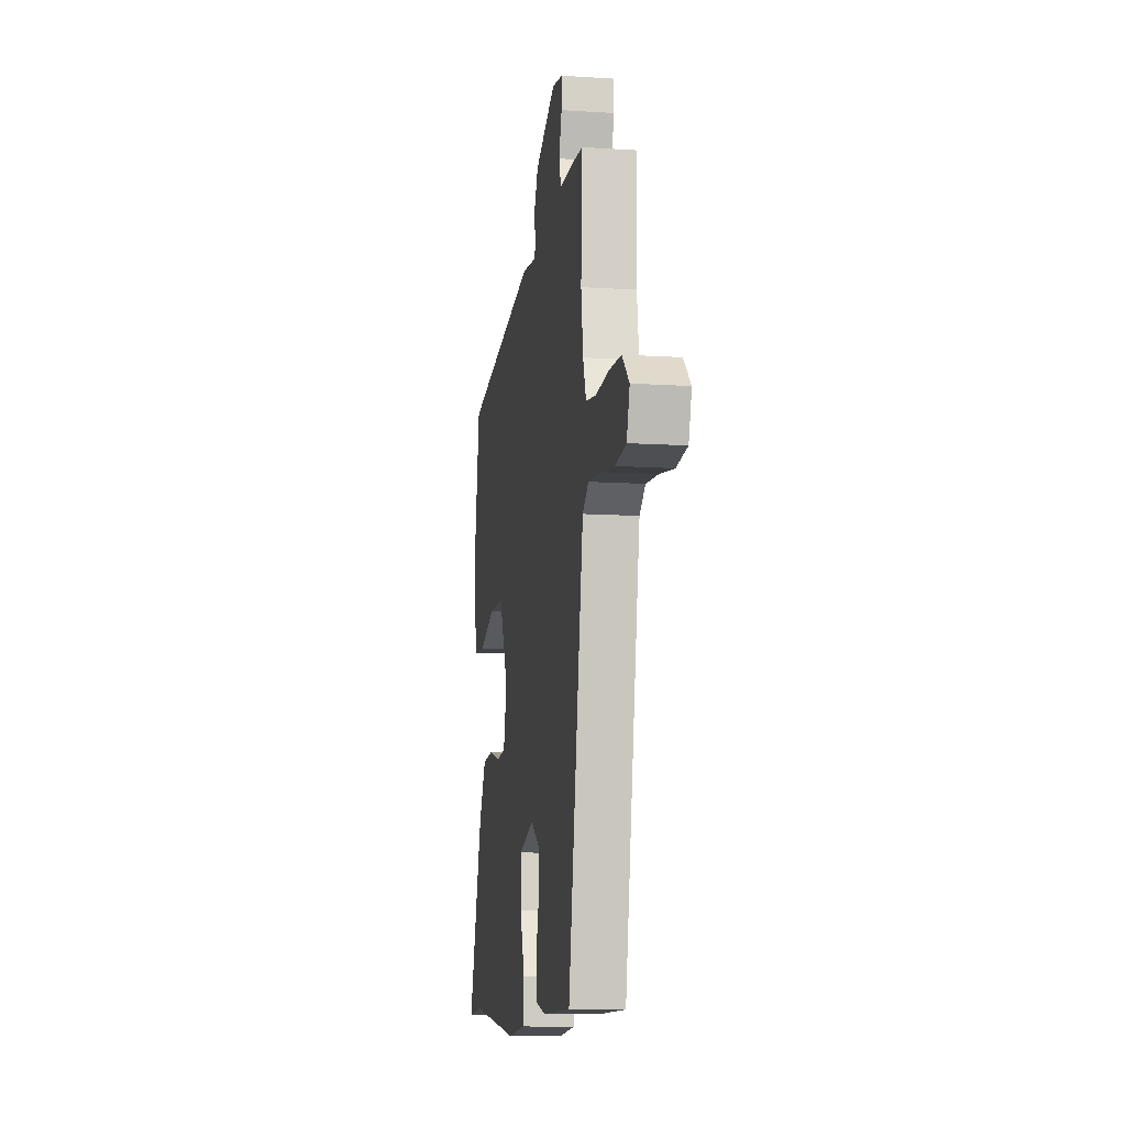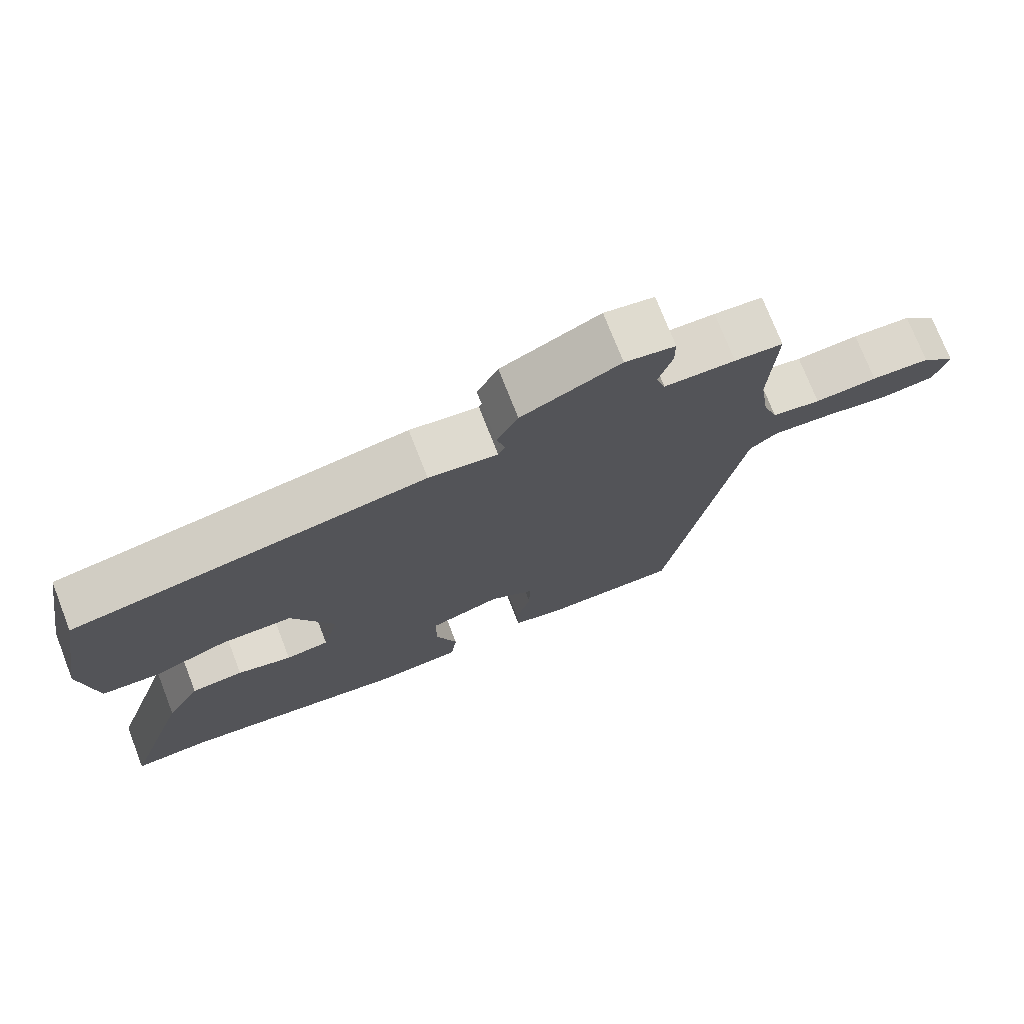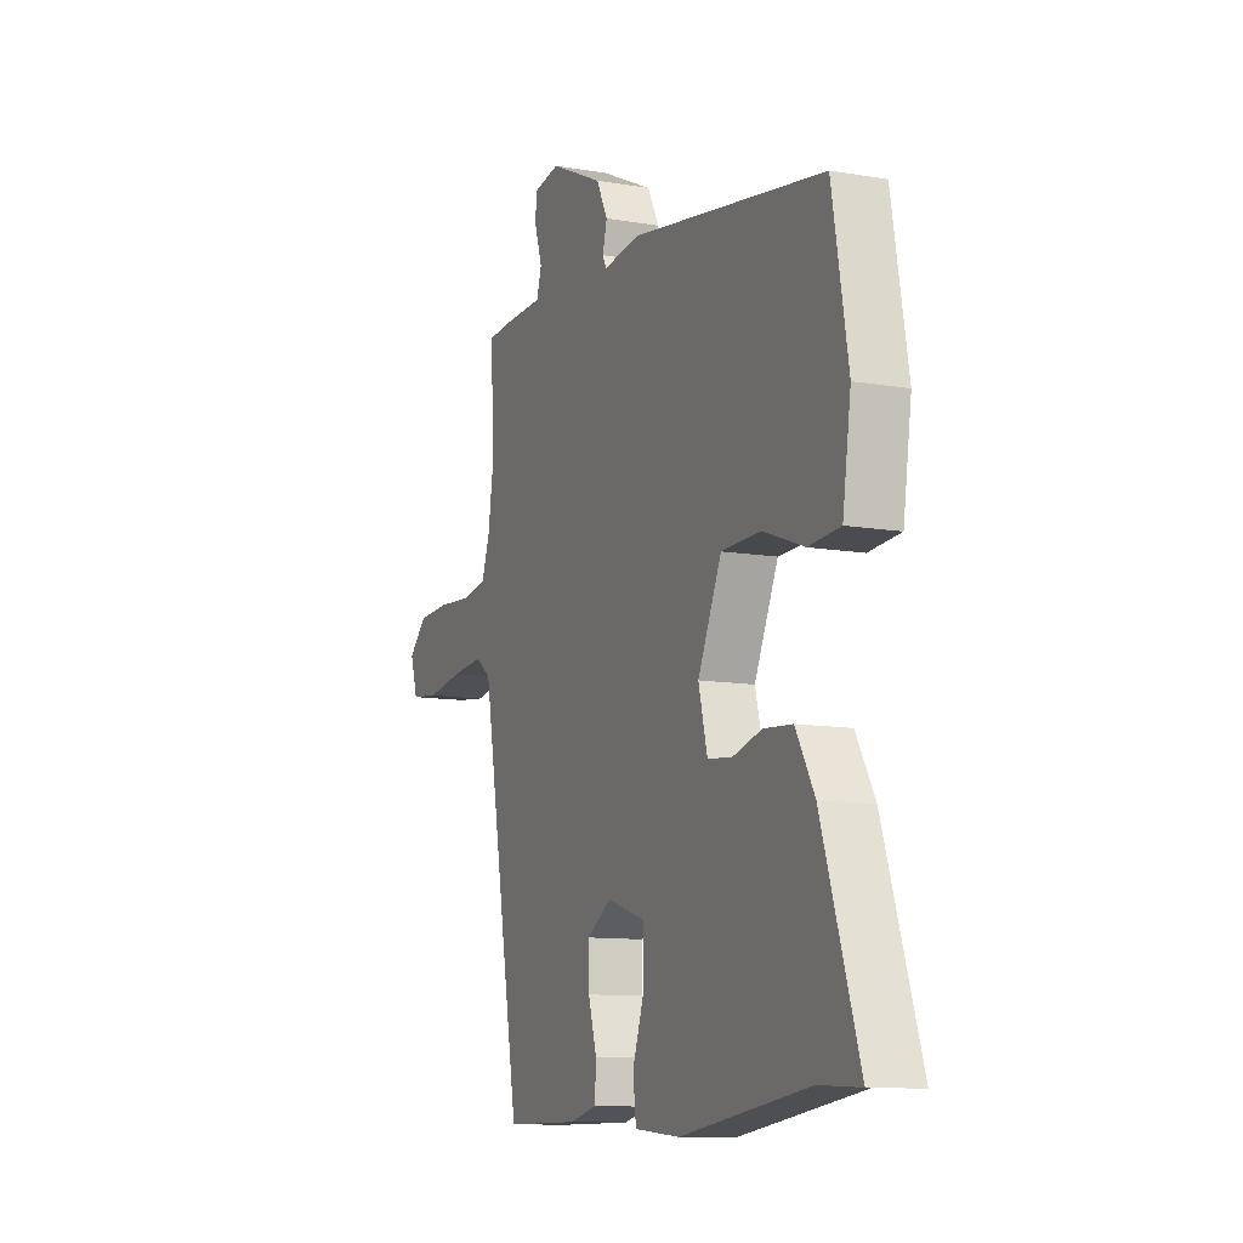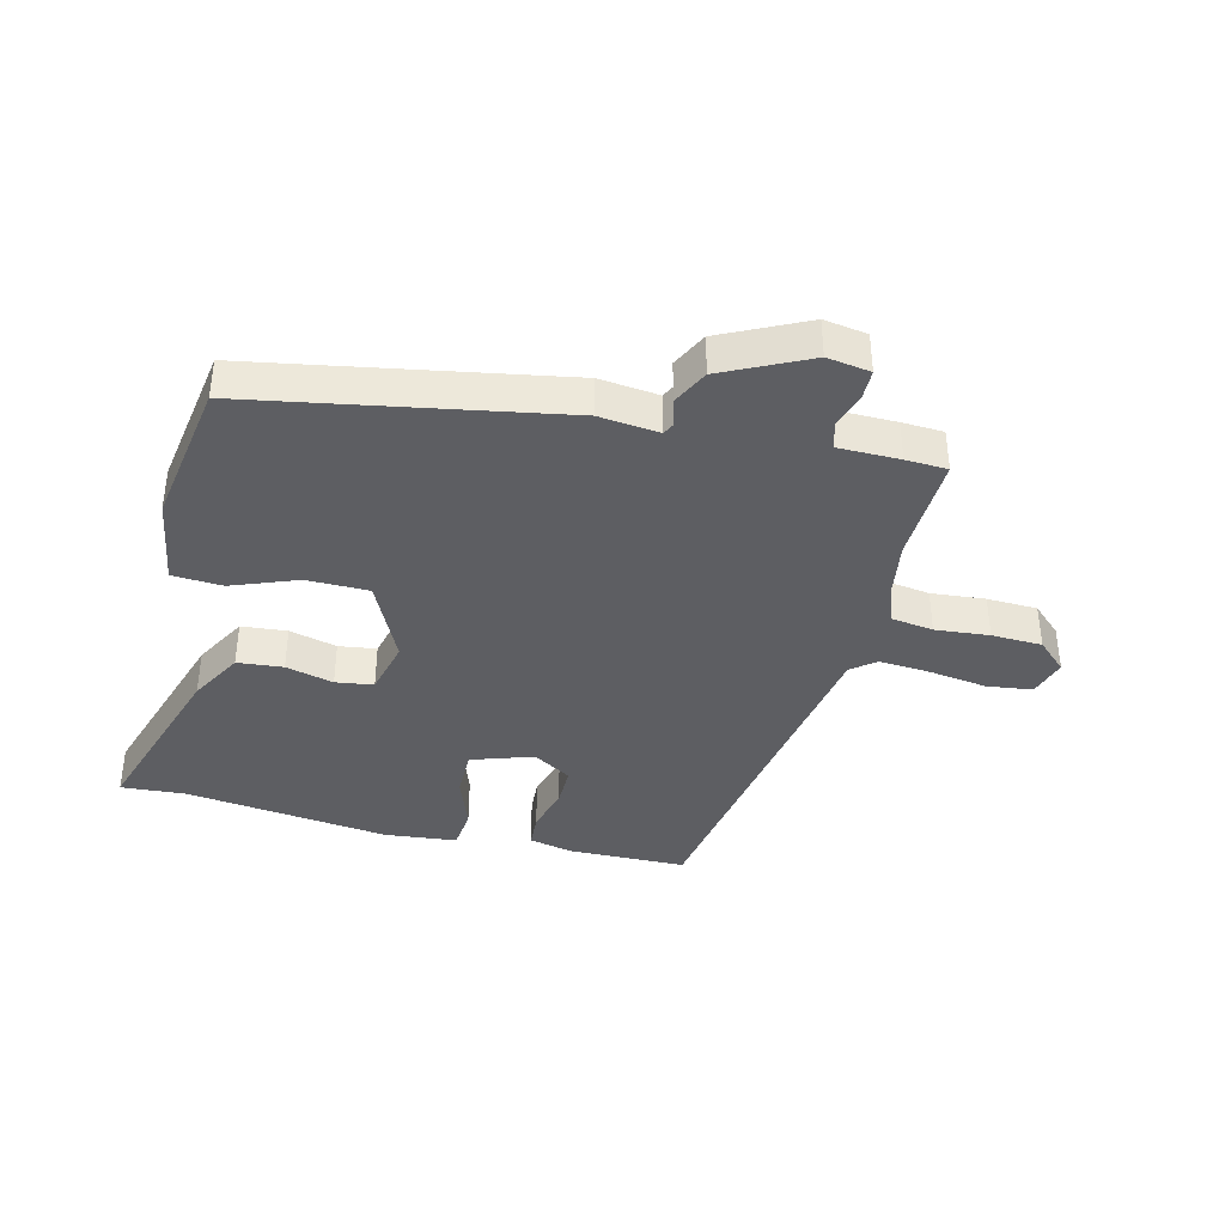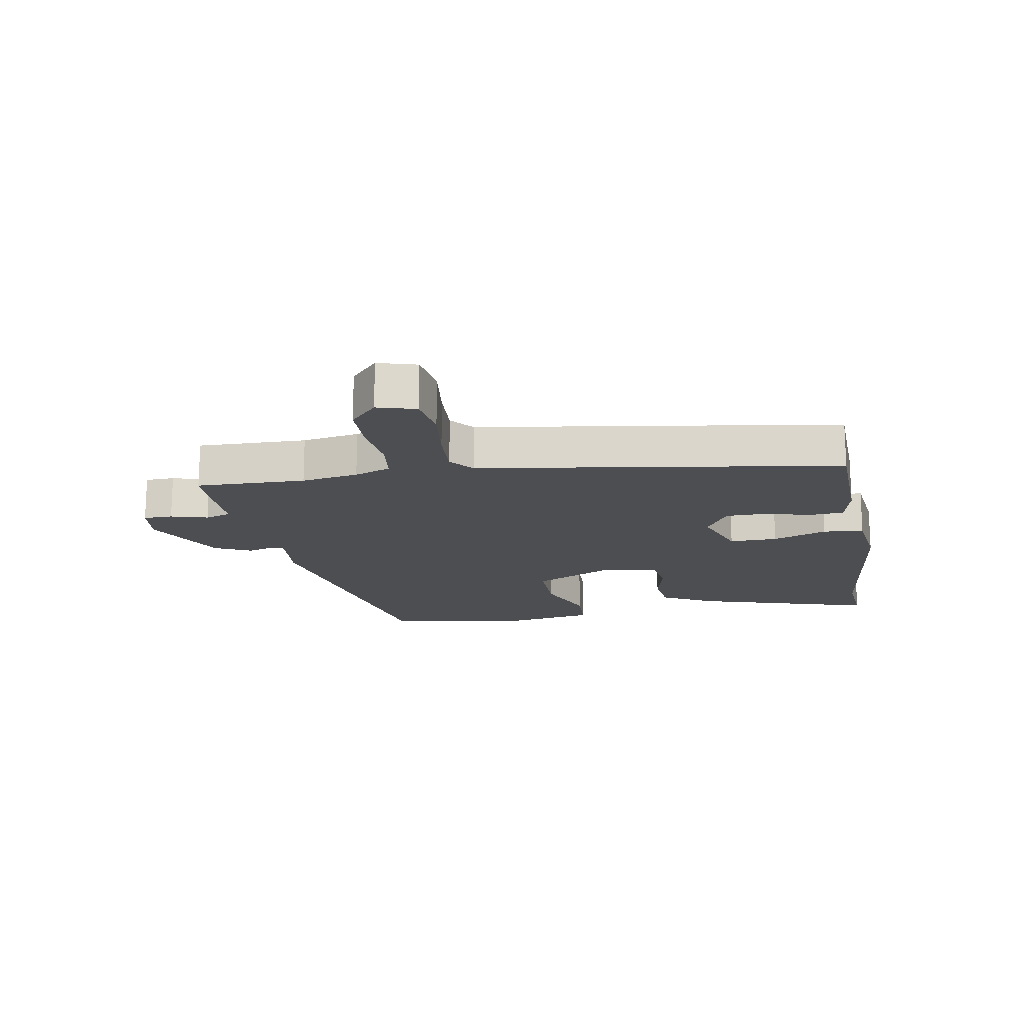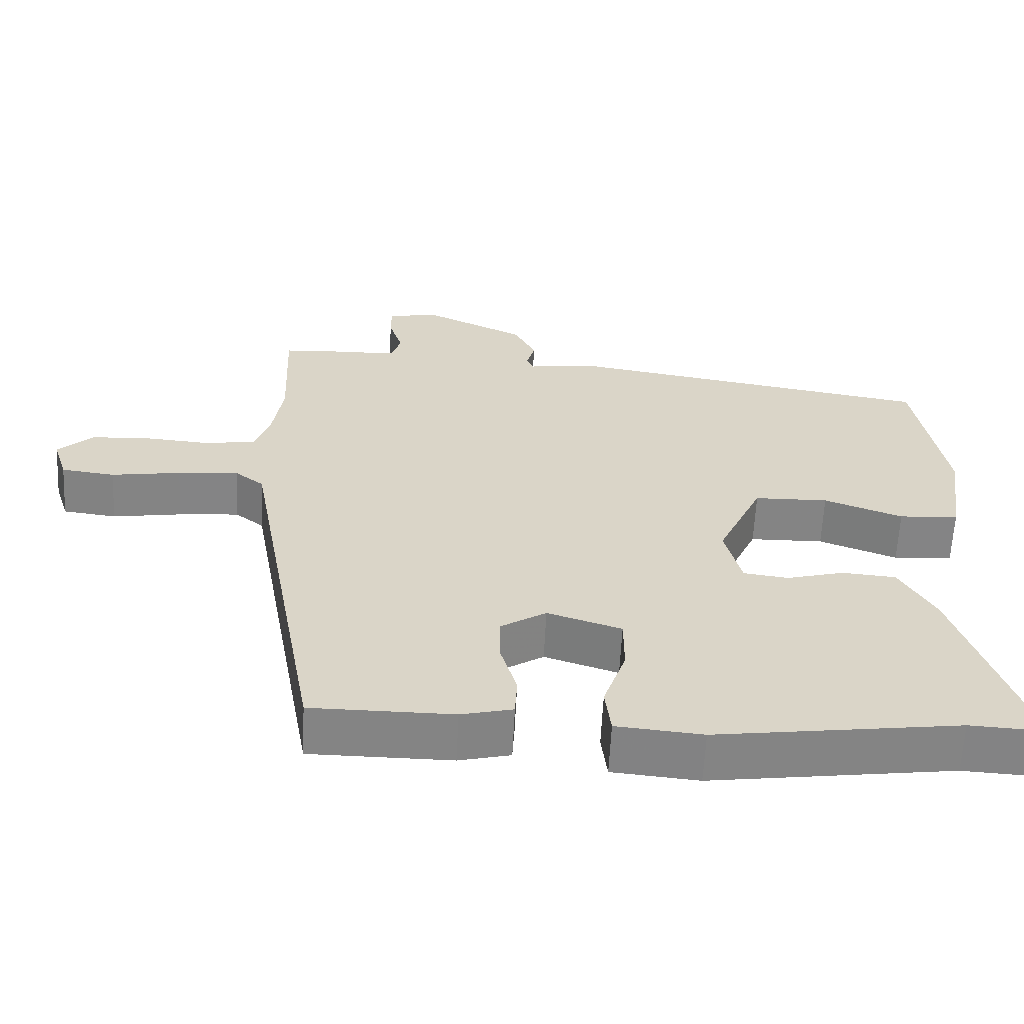
<metadata>
{"format":"obj","ext":"obj","renderer":"f3d","projection":"perspective","resolution":1024,"background":"white","views":[{"elev":-11.0,"azim":80.9,"up":"+Z"},{"elev":74.3,"azim":-21.3,"up":"+Z"},{"elev":-11.0,"azim":-113.1,"up":"+Z"},{"elev":-38.5,"azim":-13.3,"up":"+Y"},{"elev":-16.6,"azim":101.4,"up":"+Y"},{"elev":-61.4,"azim":177.2,"up":"+Z"}]}
</metadata>
<code>
v 0.502 0.07 0.539
v 0.494 0.07 0.36
v 0.508 0.07 0.266
v 0.529 0.07 0.206
v 0.598 0.07 0.195
v 0.687 0.07 0.202
v 0.77 0.07 0.198
v 0.818 0.07 0.152
v 0.798 0.07 0.089
v 0.724 0.07 0.08
v 0.628 0.07 0.095
v 0.544 0.07 0.102
v 0.504 0.07 0.071
v 0.398 0.07 -0.519
v 0.203 0.07 -0.52
v 0.132 0.07 -0.503
v 0.129 0.07 -0.446
v 0.151 0.07 -0.371
v 0.152 0.07 -0.303
v 0.089 0.07 -0.263
v -0.013 0.07 -0.296
v -0.013 0.07 -0.375
v 0.018 0.07 -0.465
v 0.01 0.07 -0.532
v -0.109 0.07 -0.543
v -0.444 0.07 -0.497
v -0.55 0.07 -0.503
v -0.454 0.07 -0.211
v -0.405 0.07 -0.125
v -0.33 0.07 -0.119
v -0.252 0.07 -0.14
v -0.19 0.07 -0.132
v -0.167 0.07 -0.041
v -0.229 0.07 0.094
v -0.331 0.07 0.096
v -0.439 0.07 0.056
v -0.521 0.07 0.062
v -0.543 0.07 0.208
v -0.502 0.07 0.447
v 0.003 0.07 0.531
v 0.101 0.07 0.519
v 0.111 0.07 0.539
v 0.099 0.07 0.583
v 0.129 0.07 0.642
v 0.269 0.07 0.708
v 0.34 0.07 0.696
v 0.34 0.07 0.648
v 0.321 0.07 0.588
v 0.334 0.07 0.545
v 0.434 0.07 0.543
v 0.502 0 0.539
v 0.494 0 0.36
v 0.508 0 0.266
v 0.529 0 0.206
v 0.598 0 0.195
v 0.687 0 0.202
v 0.77 0 0.198
v 0.818 0 0.152
v 0.798 0 0.089
v 0.724 0 0.08
v 0.628 0 0.095
v 0.544 0 0.102
v 0.504 0 0.071
v 0.398 0 -0.519
v 0.203 0 -0.52
v 0.132 0 -0.503
v 0.129 0 -0.446
v 0.151 0 -0.371
v 0.152 0 -0.303
v 0.089 0 -0.263
v -0.013 0 -0.296
v -0.013 0 -0.375
v 0.018 0 -0.465
v 0.01 0 -0.532
v -0.109 0 -0.543
v -0.444 0 -0.497
v -0.55 0 -0.503
v -0.454 0 -0.211
v -0.405 0 -0.125
v -0.33 0 -0.119
v -0.252 0 -0.14
v -0.19 0 -0.132
v -0.167 0 -0.041
v -0.229 0 0.094
v -0.331 0 0.096
v -0.439 0 0.056
v -0.521 0 0.062
v -0.543 0 0.208
v -0.502 0 0.447
v 0.003 0 0.531
v 0.101 0 0.519
v 0.111 0 0.539
v 0.099 0 0.583
v 0.129 0 0.642
v 0.269 0 0.708
v 0.34 0 0.696
v 0.34 0 0.648
v 0.321 0 0.588
v 0.334 0 0.545
v 0.434 0 0.543
f 49 50 1 2
f 46 47 48
f 45 46 48
f 44 45 48
f 43 44 48
f 42 43 48
f 41 42 48 49
f 39 40 41
f 38 39 41
f 37 38 41
f 36 37 41
f 35 36 41
f 49 2 3
f 41 49 3
f 35 41 3
f 34 35 3
f 29 30 31
f 28 29 31
f 27 28 31
f 26 27 31
f 26 31 32
f 25 26 32
f 24 25 32
f 23 24 32
f 22 23 32
f 21 22 32 33
f 16 17 18
f 15 16 18
f 14 15 18
f 13 14 18
f 13 18 19
f 9 10 11
f 8 9 11
f 7 8 11
f 6 7 11
f 5 6 11
f 4 5 11 12
f 34 3 4
f 33 34 4
f 21 33 4
f 20 21 4
f 4 12 13
f 4 13 19 20
f 52 51 100 99
f 98 97 96
f 98 96 95
f 98 95 94
f 98 94 93
f 98 93 92
f 99 98 92 91
f 91 90 89
f 91 89 88
f 91 88 87
f 91 87 86
f 91 86 85
f 53 52 99
f 53 99 91
f 53 91 85
f 53 85 84
f 81 80 79
f 81 79 78
f 81 78 77
f 81 77 76
f 82 81 76
f 82 76 75
f 82 75 74
f 82 74 73
f 82 73 72
f 83 82 72 71
f 68 67 66
f 68 66 65
f 68 65 64
f 68 64 63
f 69 68 63
f 61 60 59
f 61 59 58
f 61 58 57
f 61 57 56
f 61 56 55
f 62 61 55 54
f 54 53 84
f 54 84 83
f 54 83 71
f 54 71 70
f 63 62 54
f 70 69 63 54
f 1 51 52 2
f 2 52 53 3
f 3 53 54 4
f 4 54 55 5
f 5 55 56 6
f 6 56 57 7
f 7 57 58 8
f 8 58 59 9
f 9 59 60 10
f 10 60 61 11
f 11 61 62 12
f 12 62 63 13
f 13 63 64 14
f 14 64 65 15
f 15 65 66 16
f 16 66 67 17
f 17 67 68 18
f 18 68 69 19
f 19 69 70 20
f 20 70 71 21
f 21 71 72 22
f 22 72 73 23
f 23 73 74 24
f 24 74 75 25
f 25 75 76 26
f 26 76 77 27
f 27 77 78 28
f 28 78 79 29
f 29 79 80 30
f 30 80 81 31
f 31 81 82 32
f 32 82 83 33
f 33 83 84 34
f 34 84 85 35
f 35 85 86 36
f 36 86 87 37
f 37 87 88 38
f 38 88 89 39
f 39 89 90 40
f 40 90 91 41
f 41 91 92 42
f 42 92 93 43
f 43 93 94 44
f 44 94 95 45
f 45 95 96 46
f 46 96 97 47
f 47 97 98 48
f 48 98 99 49
f 49 99 100 50
f 50 100 51 1

</code>
